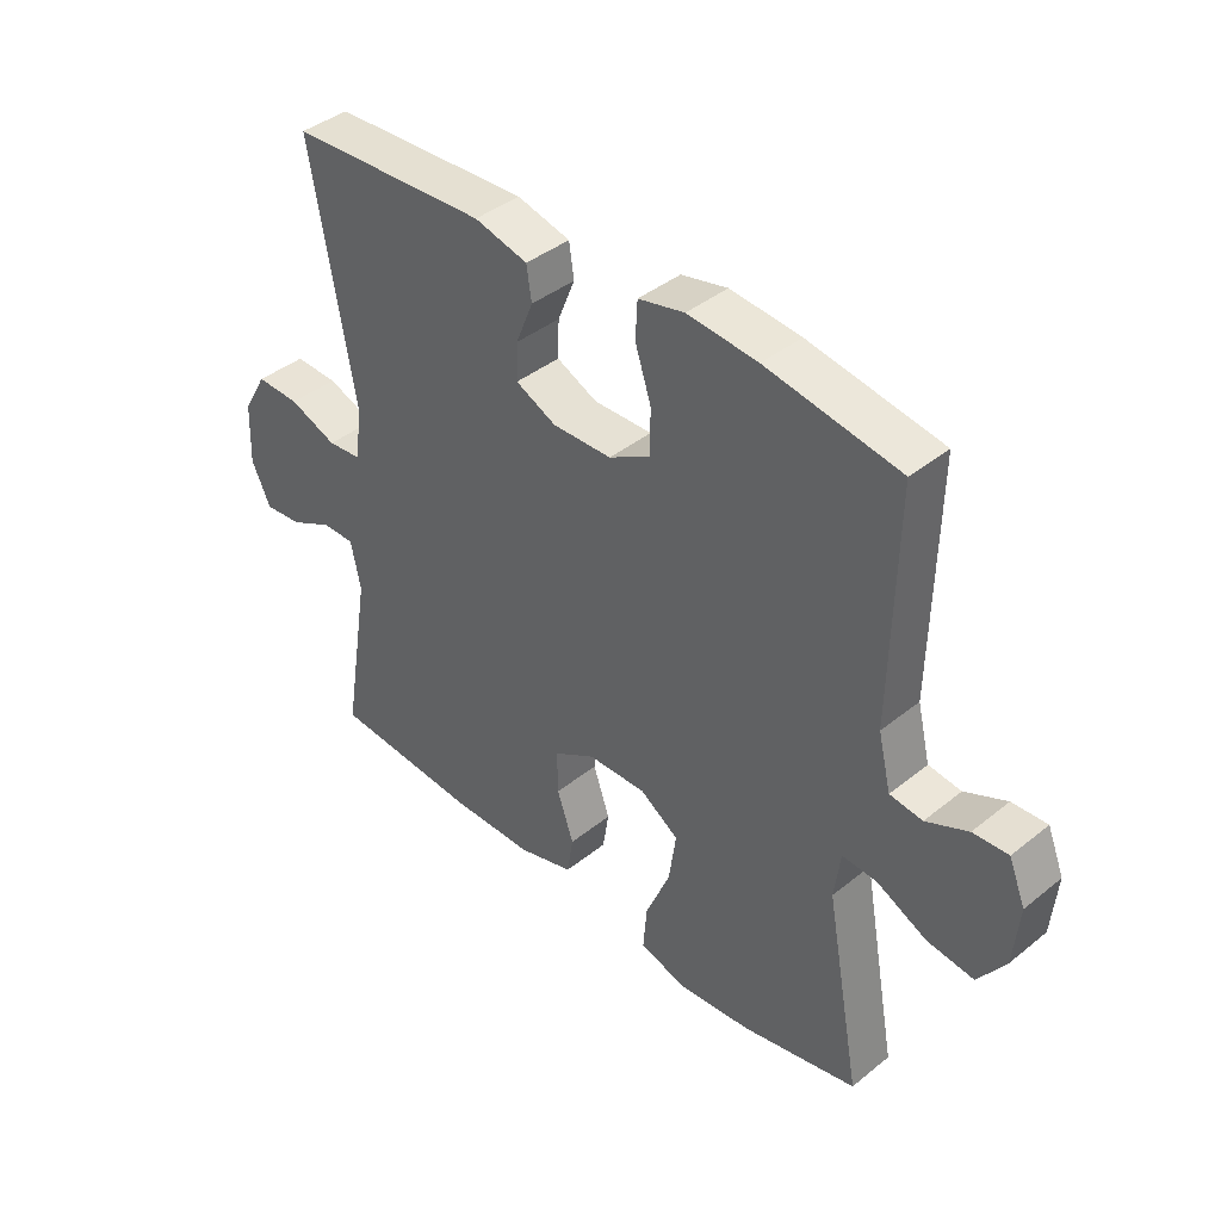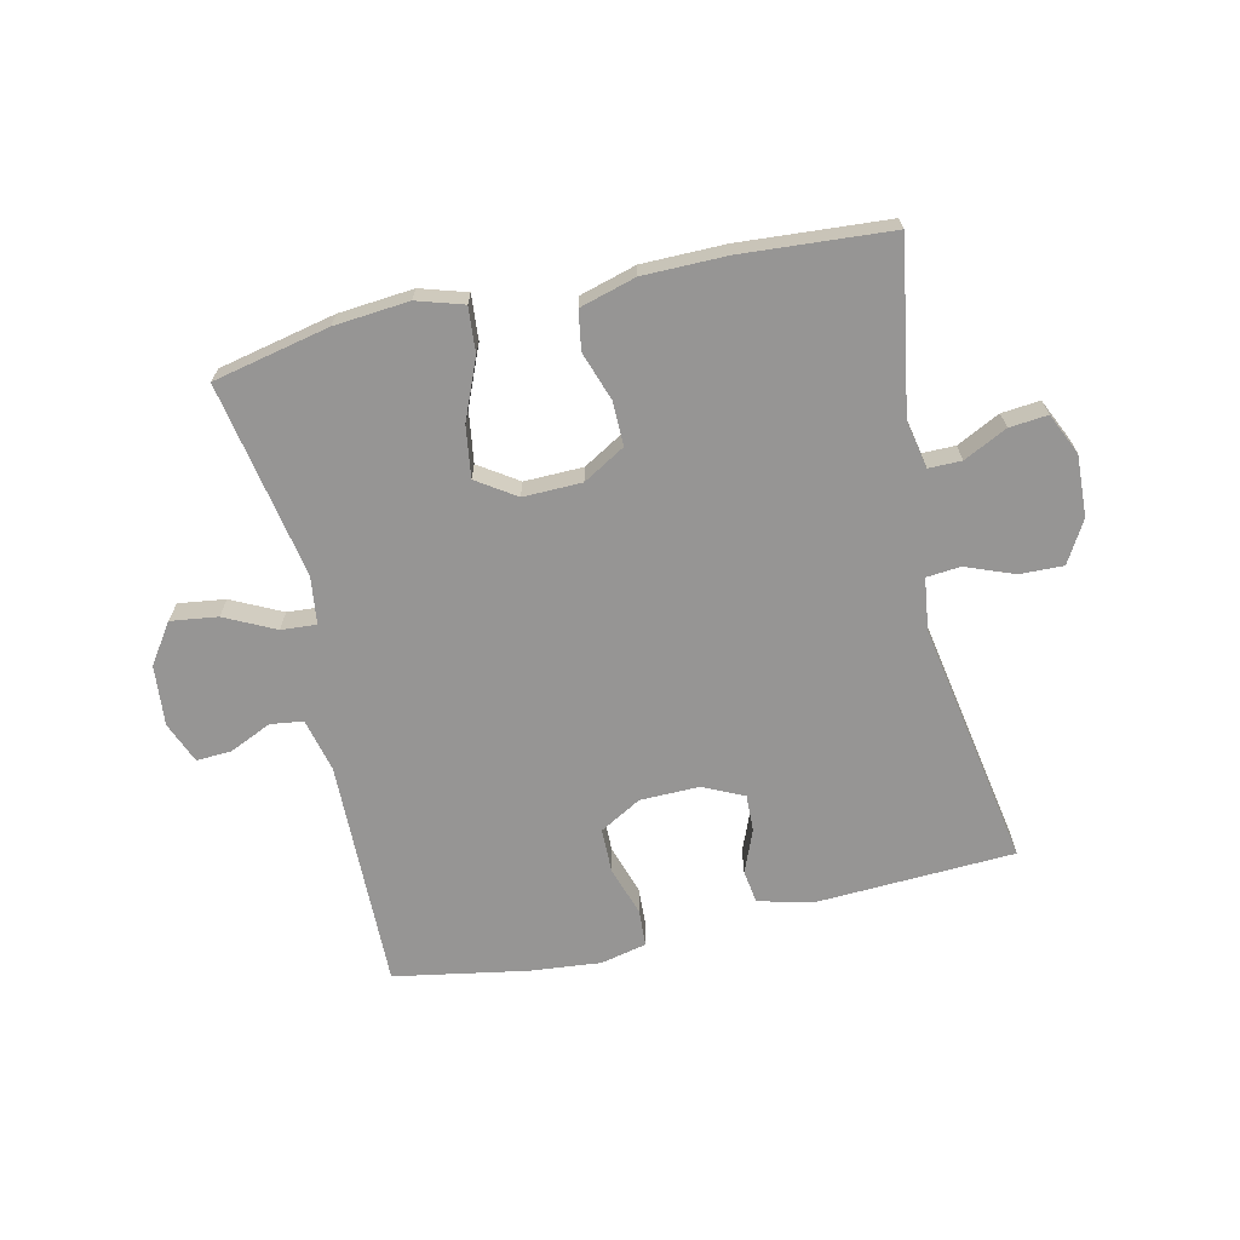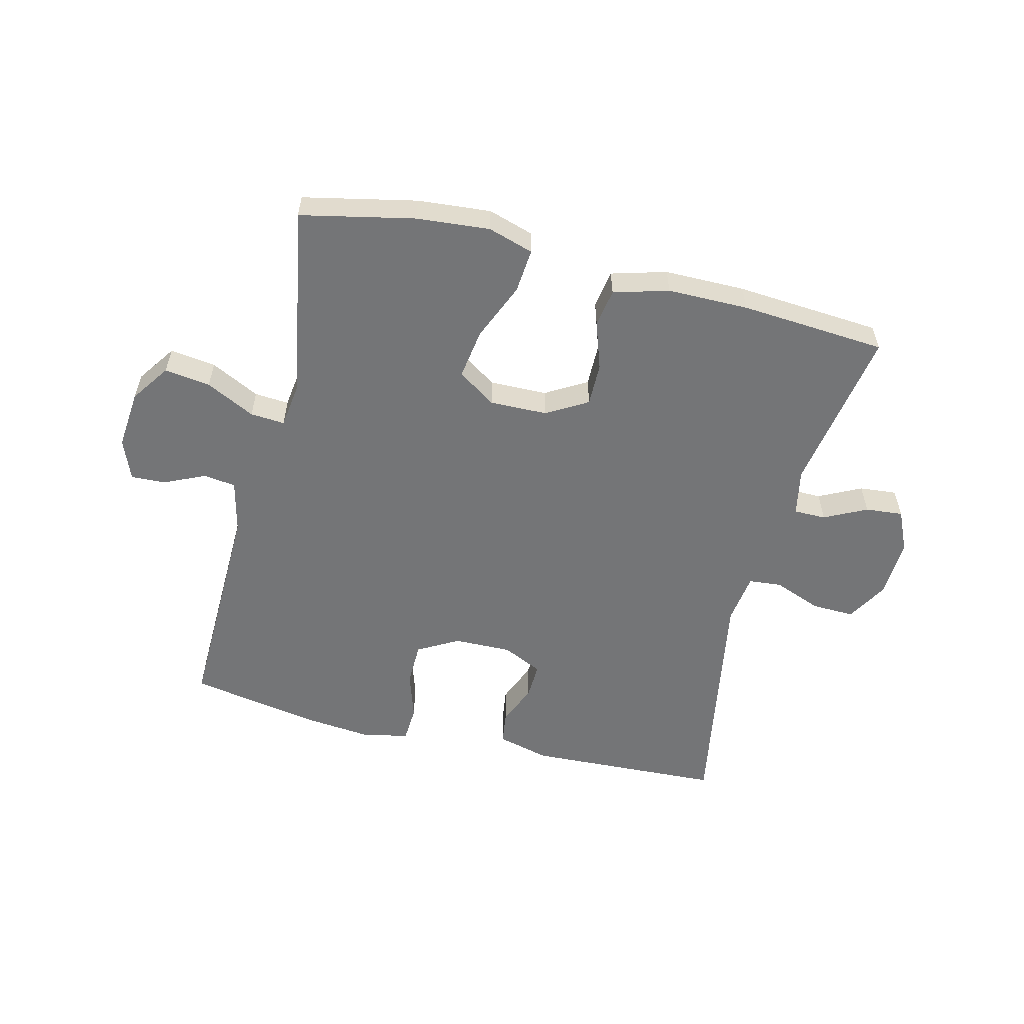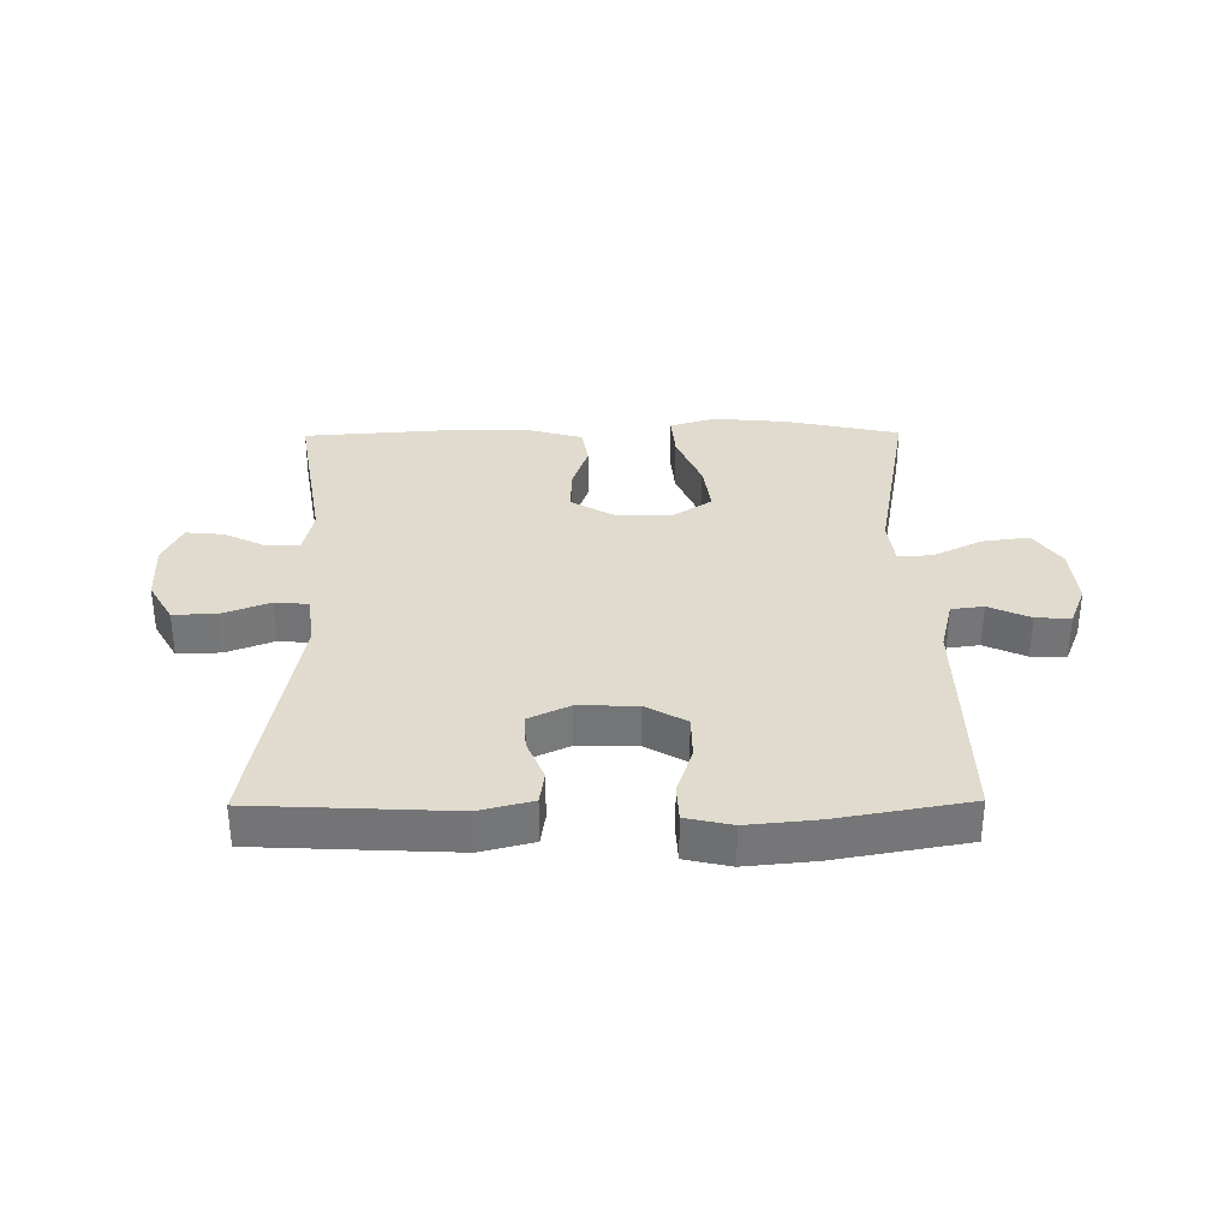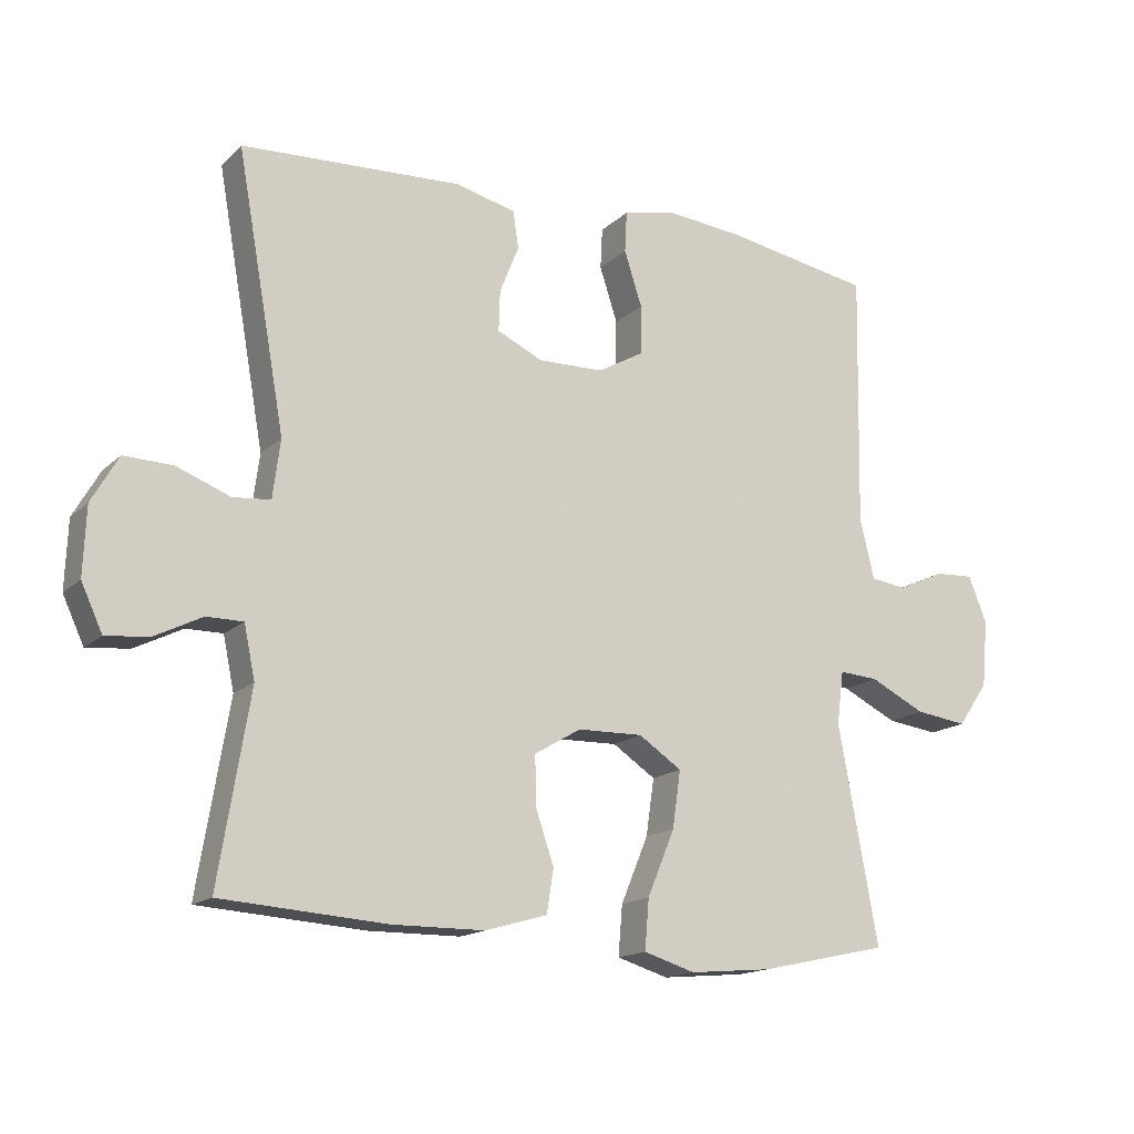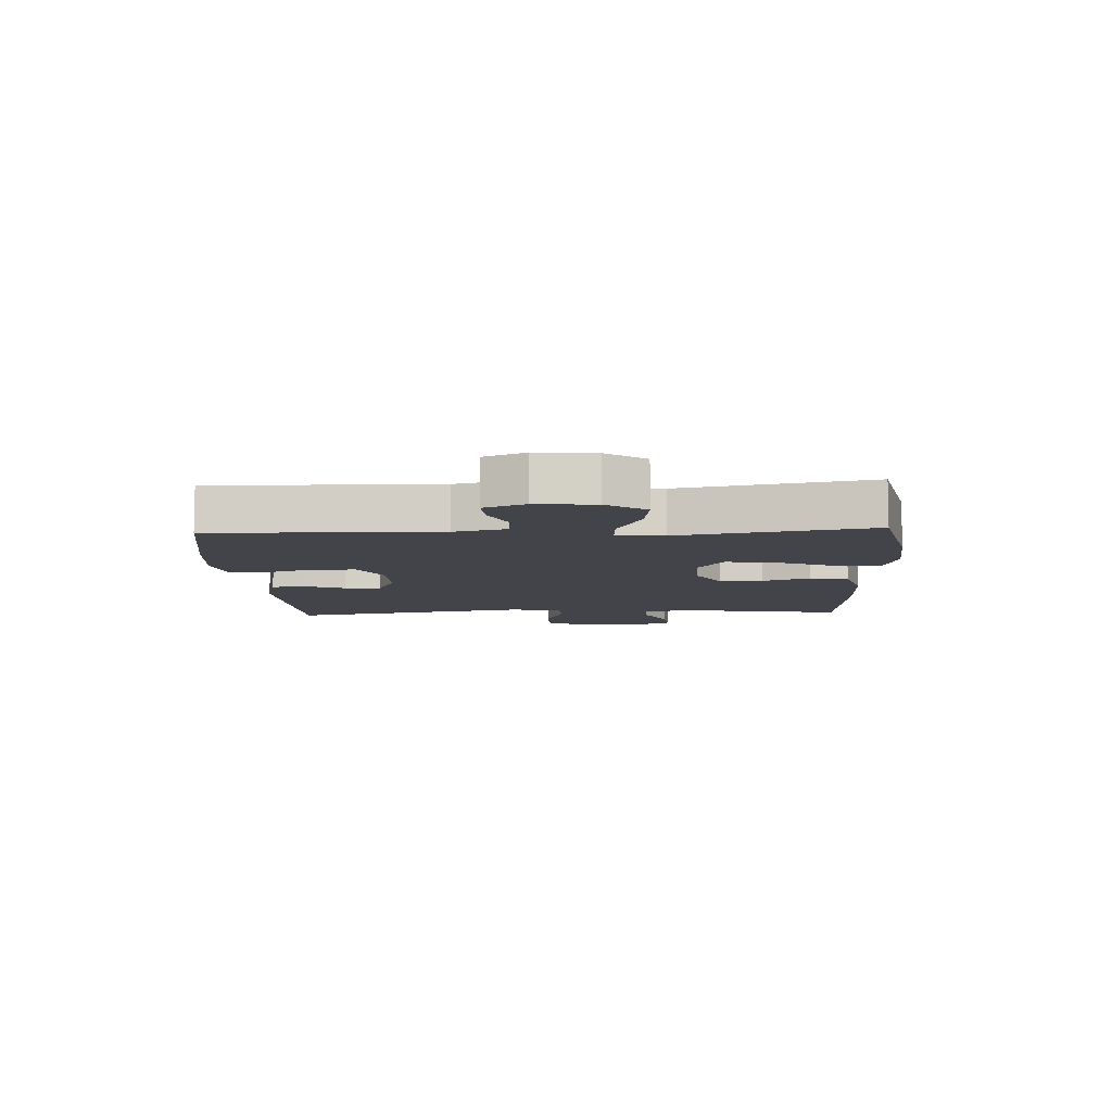
<metadata>
{"format":"obj","ext":"obj","renderer":"f3d","projection":"perspective","resolution":1024,"background":"white","views":[{"elev":40.5,"azim":45.4,"up":"+Z"},{"elev":-67.6,"azim":-167.3,"up":"+Y"},{"elev":-56.5,"azim":165.9,"up":"+Y"},{"elev":33.5,"azim":-0.6,"up":"+Y"},{"elev":-15.7,"azim":-29.4,"up":"+Z"},{"elev":-8.5,"azim":92.8,"up":"+Y"}]}
</metadata>
<code>
v -0.5 0.07 0.5
v -0.177 0.07 0.516
v -0.09 0.07 0.494
v -0.082 0.07 0.44
v -0.11 0.07 0.371
v -0.112 0.07 0.311
v -0.046 0.07 0.28
v 0.05 0.07 0.282
v 0.117 0.07 0.32
v 0.118 0.07 0.392
v 0.092 0.07 0.472
v 0.095 0.07 0.532
v 0.17 0.07 0.549
v 0.284 0.07 0.538
v 0.5 0.07 0.5
v 0.493 0.07 0.128
v 0.514 0.07 0.041
v 0.567 0.07 0.034
v 0.635 0.07 0.065
v 0.692 0.07 0.068
v 0.719 0.07 0.001
v 0.71 0.07 -0.097
v 0.666 0.07 -0.161
v 0.59 0.07 -0.151
v 0.509 0.07 -0.111
v 0.452 0.07 -0.107
v 0.442 0.07 -0.184
v 0.5 0.07 -0.5
v 0.312 0.07 -0.541
v 0.191 0.07 -0.552
v 0.116 0.07 -0.529
v 0.122 0.07 -0.456
v 0.162 0.07 -0.36
v 0.174 0.07 -0.277
v 0.111 0.07 -0.235
v 0.016 0.07 -0.237
v -0.052 0.07 -0.277
v -0.051 0.07 -0.348
v -0.024 0.07 -0.427
v -0.034 0.07 -0.49
v -0.125 0.07 -0.516
v -0.259 0.07 -0.517
v -0.5 0.07 -0.5
v -0.455 0.07 -0.226
v -0.471 0.07 -0.149
v -0.524 0.07 -0.149
v -0.594 0.07 -0.184
v -0.656 0.07 -0.19
v -0.687 0.07 -0.123
v -0.683 0.07 -0.024
v -0.644 0.07 0.044
v -0.573 0.07 0.042
v -0.495 0.07 0.012
v -0.44 0.07 0.017
v -0.429 0.07 0.102
v -0.5 0 0.5
v -0.177 0 0.516
v -0.09 0 0.494
v -0.082 0 0.44
v -0.11 0 0.371
v -0.112 0 0.311
v -0.046 0 0.28
v 0.05 0 0.282
v 0.117 0 0.32
v 0.118 0 0.392
v 0.092 0 0.472
v 0.095 0 0.532
v 0.17 0 0.549
v 0.284 0 0.538
v 0.5 0 0.5
v 0.493 0 0.128
v 0.514 0 0.041
v 0.567 0 0.034
v 0.635 0 0.065
v 0.692 0 0.068
v 0.719 0 0.001
v 0.71 0 -0.097
v 0.666 0 -0.161
v 0.59 0 -0.151
v 0.509 0 -0.111
v 0.452 0 -0.107
v 0.442 0 -0.184
v 0.5 0 -0.5
v 0.312 0 -0.541
v 0.191 0 -0.552
v 0.116 0 -0.529
v 0.122 0 -0.456
v 0.162 0 -0.36
v 0.174 0 -0.277
v 0.111 0 -0.235
v 0.016 0 -0.237
v -0.052 0 -0.277
v -0.051 0 -0.348
v -0.024 0 -0.427
v -0.034 0 -0.49
v -0.125 0 -0.516
v -0.259 0 -0.517
v -0.5 0 -0.5
v -0.455 0 -0.226
v -0.471 0 -0.149
v -0.524 0 -0.149
v -0.594 0 -0.184
v -0.656 0 -0.19
v -0.687 0 -0.123
v -0.683 0 -0.024
v -0.644 0 0.044
v -0.573 0 0.042
v -0.495 0 0.012
v -0.44 0 0.017
v -0.429 0 0.102
f 51 52 53
f 50 51 53
f 49 50 53
f 48 49 53
f 47 48 53
f 46 47 53
f 45 46 53 54
f 44 45 54
f 42 43 44
f 41 42 44
f 40 41 44
f 39 40 44
f 38 39 44
f 44 54 55
f 38 44 55
f 37 38 55
f 31 32 33
f 30 31 33
f 29 30 33
f 28 29 33
f 27 28 33
f 26 27 33 34
f 23 24 25
f 22 23 25
f 21 22 25
f 20 21 25
f 19 20 25
f 18 19 25
f 17 18 25 26
f 26 34 35
f 17 26 35
f 16 17 35
f 14 15 16
f 13 14 16
f 12 13 16
f 11 12 16
f 10 11 16
f 3 4 5
f 2 3 5
f 1 2 5
f 55 1 5
f 55 5 6
f 55 6 7
f 37 55 7
f 36 37 7
f 35 36 7 8
f 9 10 16 35
f 8 9 35
f 108 107 106
f 108 106 105
f 108 105 104
f 108 104 103
f 108 103 102
f 108 102 101
f 109 108 101 100
f 109 100 99
f 99 98 97
f 99 97 96
f 99 96 95
f 99 95 94
f 99 94 93
f 110 109 99
f 110 99 93
f 110 93 92
f 88 87 86
f 88 86 85
f 88 85 84
f 88 84 83
f 88 83 82
f 89 88 82 81
f 80 79 78
f 80 78 77
f 80 77 76
f 80 76 75
f 80 75 74
f 80 74 73
f 81 80 73 72
f 90 89 81
f 90 81 72
f 90 72 71
f 71 70 69
f 71 69 68
f 71 68 67
f 71 67 66
f 71 66 65
f 60 59 58
f 60 58 57
f 60 57 56
f 60 56 110
f 61 60 110
f 62 61 110
f 62 110 92
f 62 92 91
f 63 62 91 90
f 90 71 65 64
f 90 64 63
f 1 56 57 2
f 2 57 58 3
f 3 58 59 4
f 4 59 60 5
f 5 60 61 6
f 6 61 62 7
f 7 62 63 8
f 8 63 64 9
f 9 64 65 10
f 10 65 66 11
f 11 66 67 12
f 12 67 68 13
f 13 68 69 14
f 14 69 70 15
f 15 70 71 16
f 16 71 72 17
f 17 72 73 18
f 18 73 74 19
f 19 74 75 20
f 20 75 76 21
f 21 76 77 22
f 22 77 78 23
f 23 78 79 24
f 24 79 80 25
f 25 80 81 26
f 26 81 82 27
f 27 82 83 28
f 28 83 84 29
f 29 84 85 30
f 30 85 86 31
f 31 86 87 32
f 32 87 88 33
f 33 88 89 34
f 34 89 90 35
f 35 90 91 36
f 36 91 92 37
f 37 92 93 38
f 38 93 94 39
f 39 94 95 40
f 40 95 96 41
f 41 96 97 42
f 42 97 98 43
f 43 98 99 44
f 44 99 100 45
f 45 100 101 46
f 46 101 102 47
f 47 102 103 48
f 48 103 104 49
f 49 104 105 50
f 50 105 106 51
f 51 106 107 52
f 52 107 108 53
f 53 108 109 54
f 54 109 110 55
f 55 110 56 1

</code>
